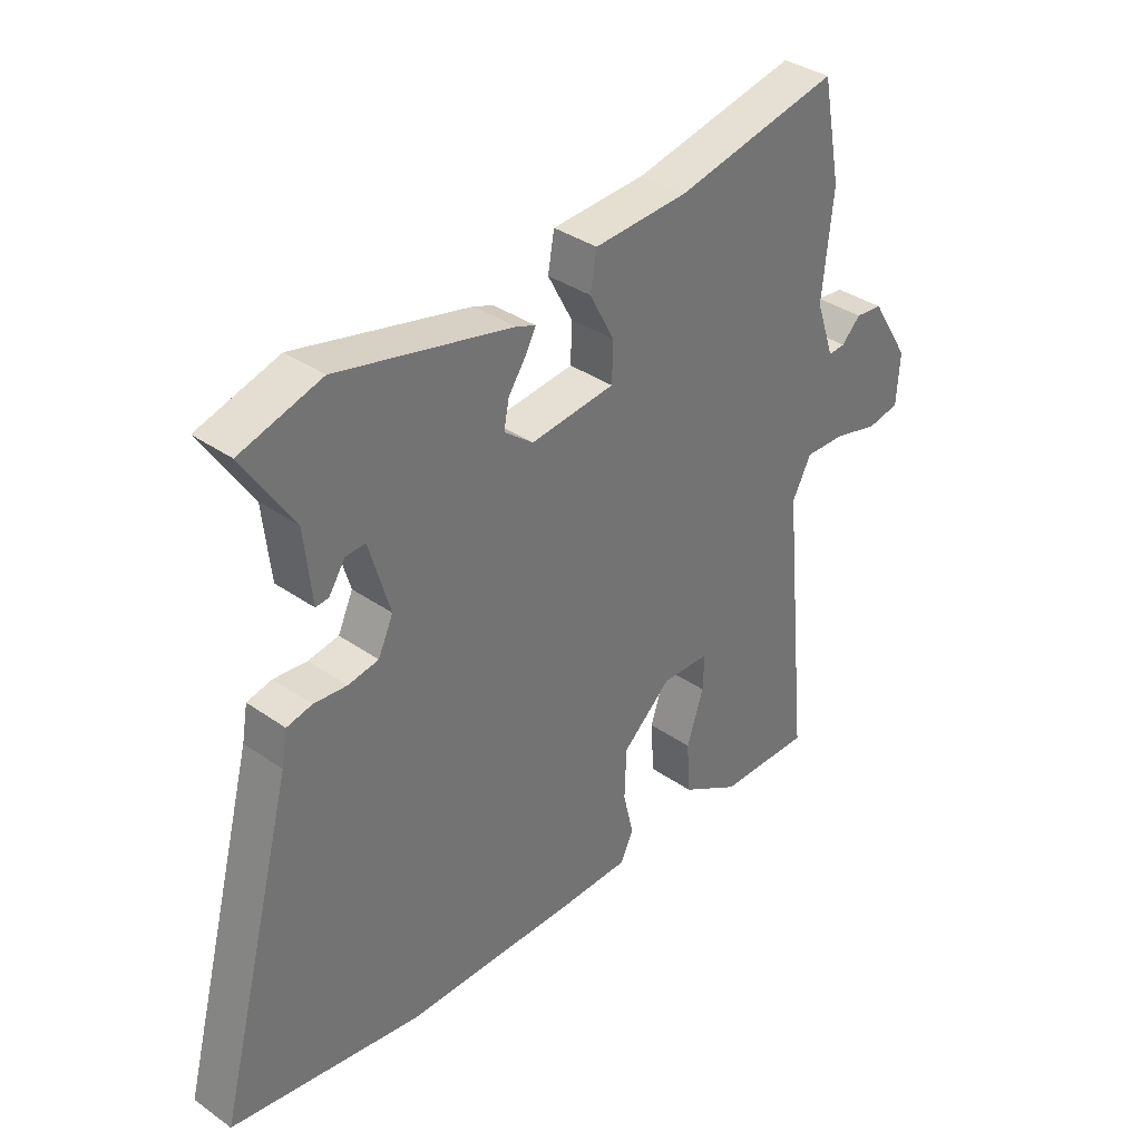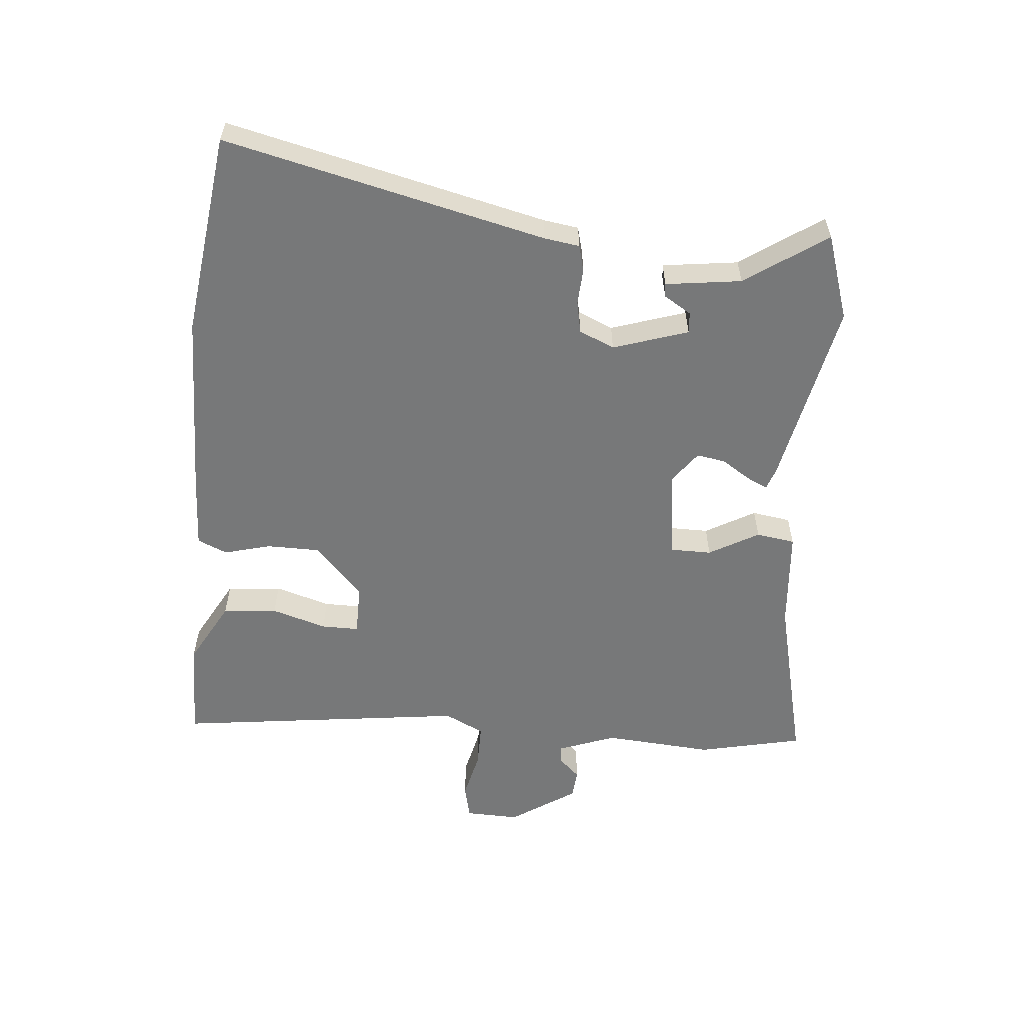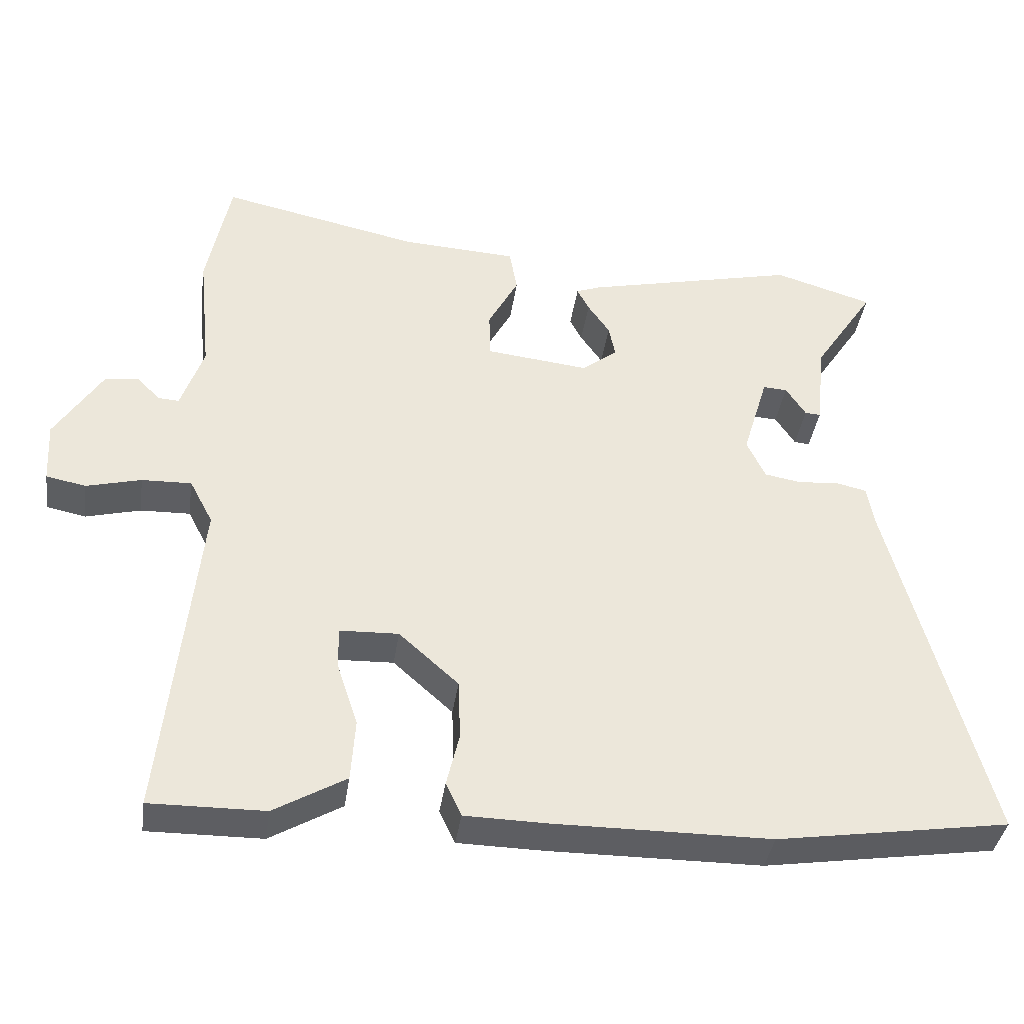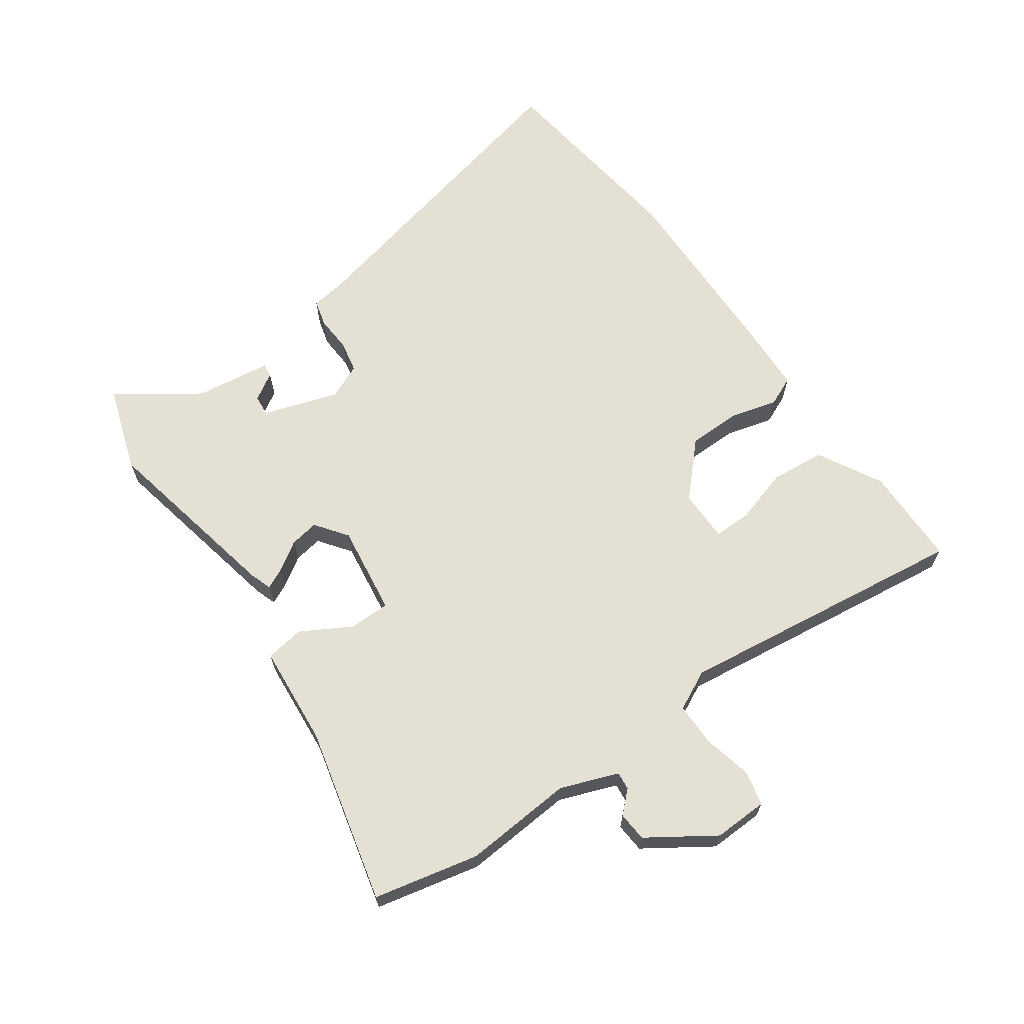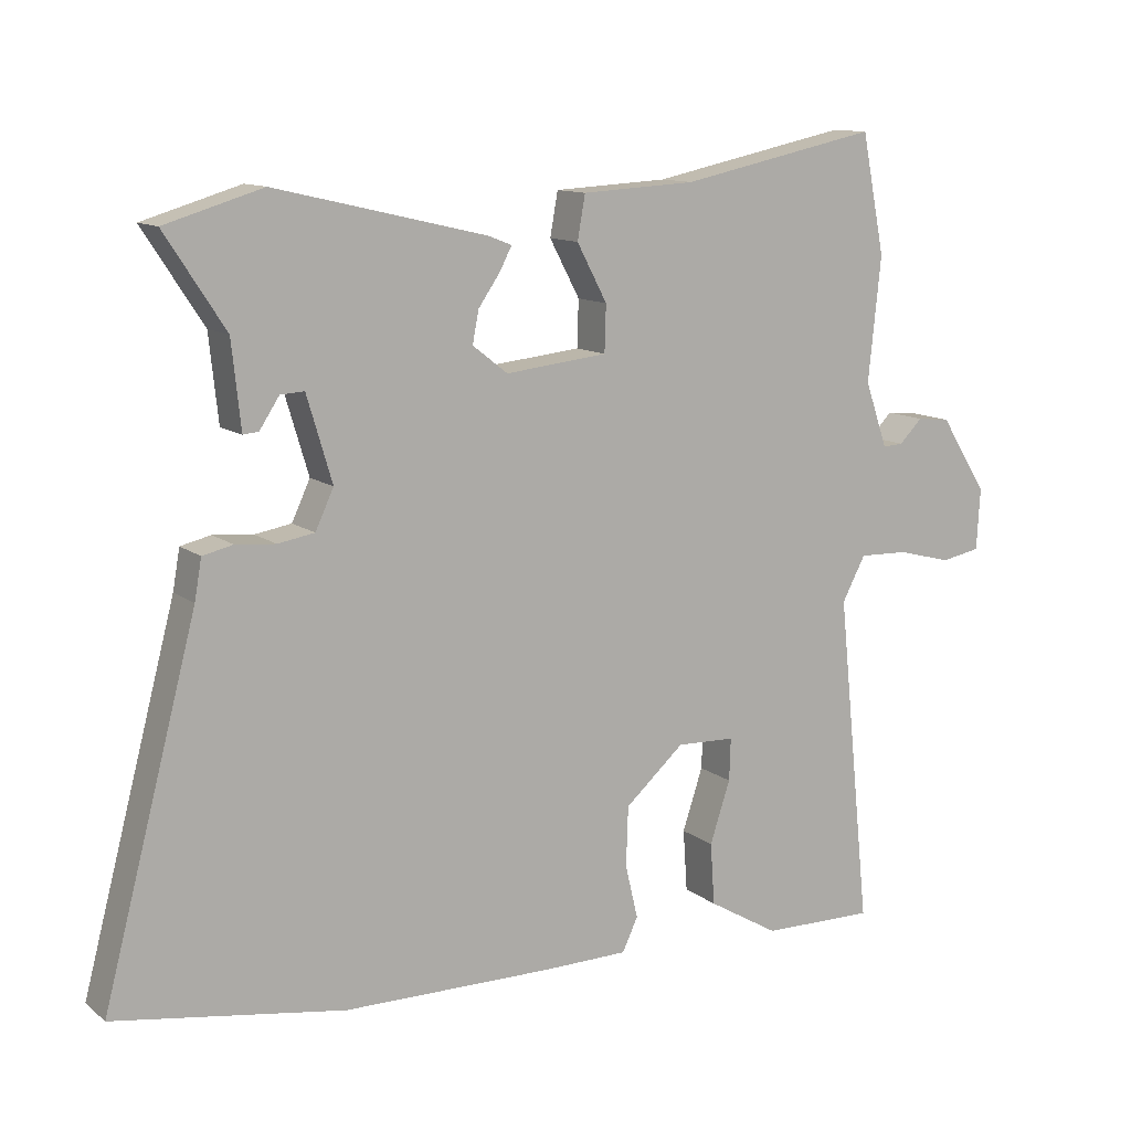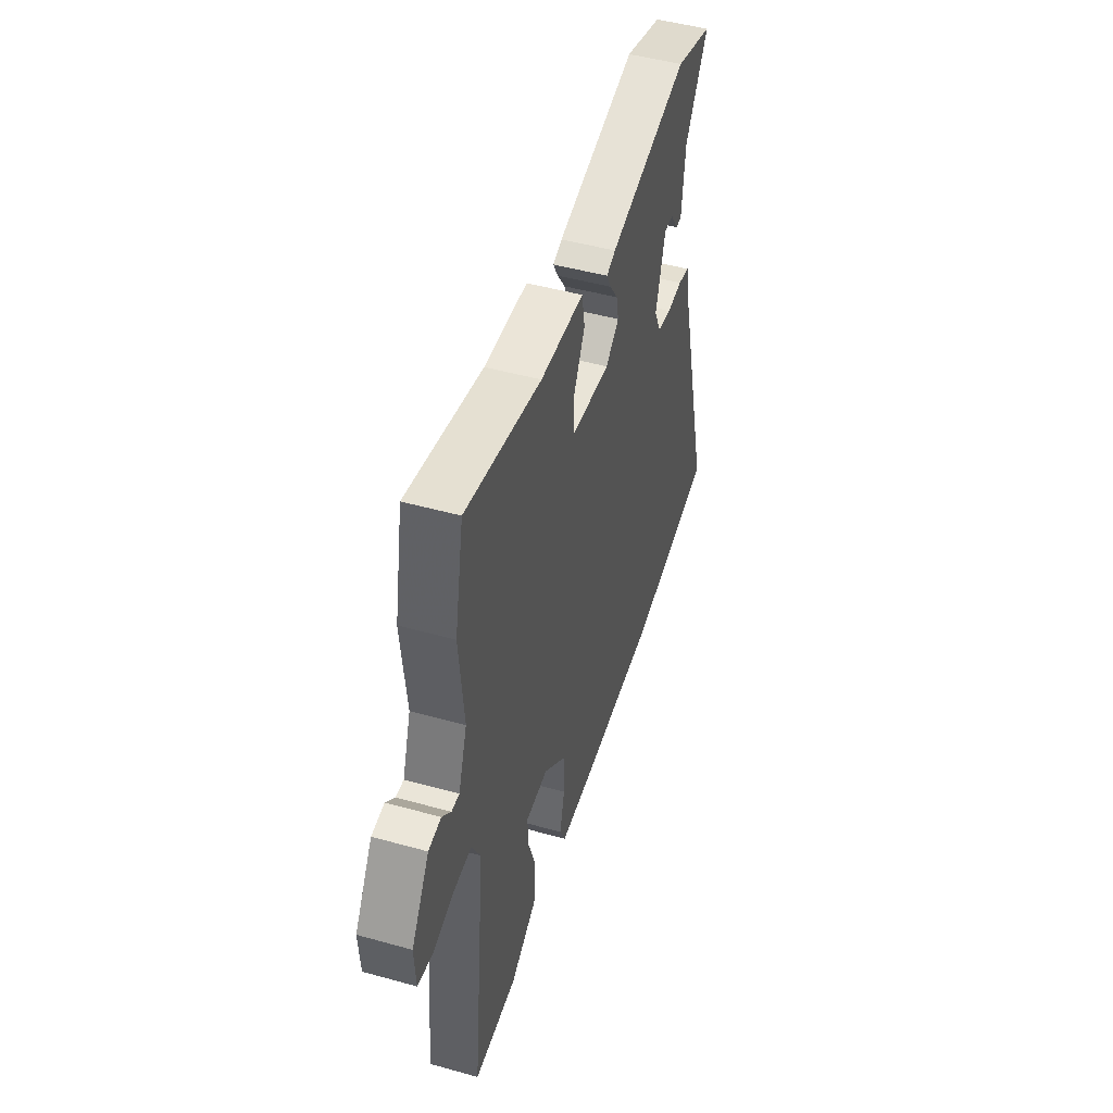
<metadata>
{"format":"obj","ext":"obj","renderer":"f3d","projection":"perspective","resolution":1024,"background":"white","views":[{"elev":36.0,"azim":-47.5,"up":"+Z"},{"elev":-57.3,"azim":-93.6,"up":"+Y"},{"elev":-38.8,"azim":171.8,"up":"+Z"},{"elev":65.8,"azim":56.3,"up":"+Y"},{"elev":11.8,"azim":-30.4,"up":"+Z"},{"elev":48.3,"azim":107.3,"up":"+Z"}]}
</metadata>
<code>
v 0.485 0.07 0.578
v 0.518 0.07 0.409
v 0.5 0.07 0.233
v 0.532 0.07 0.14
v 0.561 0.07 0.142
v 0.594 0.07 0.175
v 0.641 0.07 0.17
v 0.708 0.07 0.063
v 0.703 0.07 -0.024
v 0.647 0.07 -0.035
v 0.57 0.07 -0.015
v 0.5 0.07 -0.013
v 0.467 0.07 -0.076
v 0.515 0.07 -0.546
v 0.354 0.07 -0.544
v 0.253 0.07 -0.485
v 0.247 0.07 -0.397
v 0.276 0.07 -0.309
v 0.278 0.07 -0.249
v 0.195 0.07 -0.246
v 0.111 0.07 -0.321
v 0.108 0.07 -0.406
v 0.126 0.07 -0.482
v 0.104 0.07 -0.529
v -0.015 0.07 -0.531
v -0.316 0.07 -0.529
v -0.643 0.07 -0.478
v -0.509 0.07 0.033
v -0.499 0.07 0.09
v -0.456 0.07 0.1
v -0.399 0.07 0.095
v -0.347 0.07 0.104
v -0.321 0.07 0.16
v -0.357 0.07 0.281
v -0.391 0.07 0.279
v -0.419 0.07 0.236
v -0.441 0.07 0.234
v -0.454 0.07 0.356
v -0.54 0.07 0.488
v -0.401 0.07 0.53
v -0.101 0.07 0.46
v -0.067 0.07 0.447
v -0.084 0.07 0.414
v -0.115 0.07 0.369
v -0.124 0.07 0.323
v -0.074 0.07 0.284
v 0.071 0.07 0.3
v 0.073 0.07 0.366
v 0.03 0.07 0.447
v 0.041 0.07 0.509
v 0.203 0.07 0.518
v 0.485 0 0.578
v 0.518 0 0.409
v 0.5 0 0.233
v 0.532 0 0.14
v 0.561 0 0.142
v 0.594 0 0.175
v 0.641 0 0.17
v 0.708 0 0.063
v 0.703 0 -0.024
v 0.647 0 -0.035
v 0.57 0 -0.015
v 0.5 0 -0.013
v 0.467 0 -0.076
v 0.515 0 -0.546
v 0.354 0 -0.544
v 0.253 0 -0.485
v 0.247 0 -0.397
v 0.276 0 -0.309
v 0.278 0 -0.249
v 0.195 0 -0.246
v 0.111 0 -0.321
v 0.108 0 -0.406
v 0.126 0 -0.482
v 0.104 0 -0.529
v -0.015 0 -0.531
v -0.316 0 -0.529
v -0.643 0 -0.478
v -0.509 0 0.033
v -0.499 0 0.09
v -0.456 0 0.1
v -0.399 0 0.095
v -0.347 0 0.104
v -0.321 0 0.16
v -0.357 0 0.281
v -0.391 0 0.279
v -0.419 0 0.236
v -0.441 0 0.234
v -0.454 0 0.356
v -0.54 0 0.488
v -0.401 0 0.53
v -0.101 0 0.46
v -0.067 0 0.447
v -0.084 0 0.414
v -0.115 0 0.369
v -0.124 0 0.323
v -0.074 0 0.284
v 0.071 0 0.3
v 0.073 0 0.366
v 0.03 0 0.447
v 0.041 0 0.509
v 0.203 0 0.518
f 48 49 50 51
f 47 48 51 1
f 41 42 43 44
f 41 44 45
f 38 39 40 41
f 38 41 45
f 35 36 37 38
f 34 35 38 45
f 33 34 45 46
f 28 29 30 31
f 28 31 32
f 27 28 32
f 26 27 32
f 22 23 24 25
f 21 22 25 26
f 20 21 26 32
f 15 16 17 18
f 13 14 15 18
f 12 13 18 19
f 8 9 10 11
f 8 11 12
f 5 6 7 8
f 4 5 8 12
f 3 4 12 19
f 47 1 2 3
f 32 33 46 47
f 20 32 47
f 3 19 20 47
f 102 101 100 99
f 52 102 99 98
f 95 94 93 92
f 96 95 92
f 92 91 90 89
f 96 92 89
f 89 88 87 86
f 96 89 86 85
f 97 96 85 84
f 82 81 80 79
f 83 82 79
f 83 79 78
f 83 78 77
f 76 75 74 73
f 77 76 73 72
f 83 77 72 71
f 69 68 67 66
f 69 66 65 64
f 70 69 64 63
f 62 61 60 59
f 63 62 59
f 59 58 57 56
f 63 59 56 55
f 70 63 55 54
f 54 53 52 98
f 98 97 84 83
f 98 83 71
f 98 71 70 54
f 1 52 53 2
f 2 53 54 3
f 3 54 55 4
f 4 55 56 5
f 5 56 57 6
f 6 57 58 7
f 7 58 59 8
f 8 59 60 9
f 9 60 61 10
f 10 61 62 11
f 11 62 63 12
f 12 63 64 13
f 13 64 65 14
f 14 65 66 15
f 15 66 67 16
f 16 67 68 17
f 17 68 69 18
f 18 69 70 19
f 19 70 71 20
f 20 71 72 21
f 21 72 73 22
f 22 73 74 23
f 23 74 75 24
f 24 75 76 25
f 25 76 77 26
f 26 77 78 27
f 27 78 79 28
f 28 79 80 29
f 29 80 81 30
f 30 81 82 31
f 31 82 83 32
f 32 83 84 33
f 33 84 85 34
f 34 85 86 35
f 35 86 87 36
f 36 87 88 37
f 37 88 89 38
f 38 89 90 39
f 39 90 91 40
f 40 91 92 41
f 41 92 93 42
f 42 93 94 43
f 43 94 95 44
f 44 95 96 45
f 45 96 97 46
f 46 97 98 47
f 47 98 99 48
f 48 99 100 49
f 49 100 101 50
f 50 101 102 51
f 51 102 52 1

</code>
